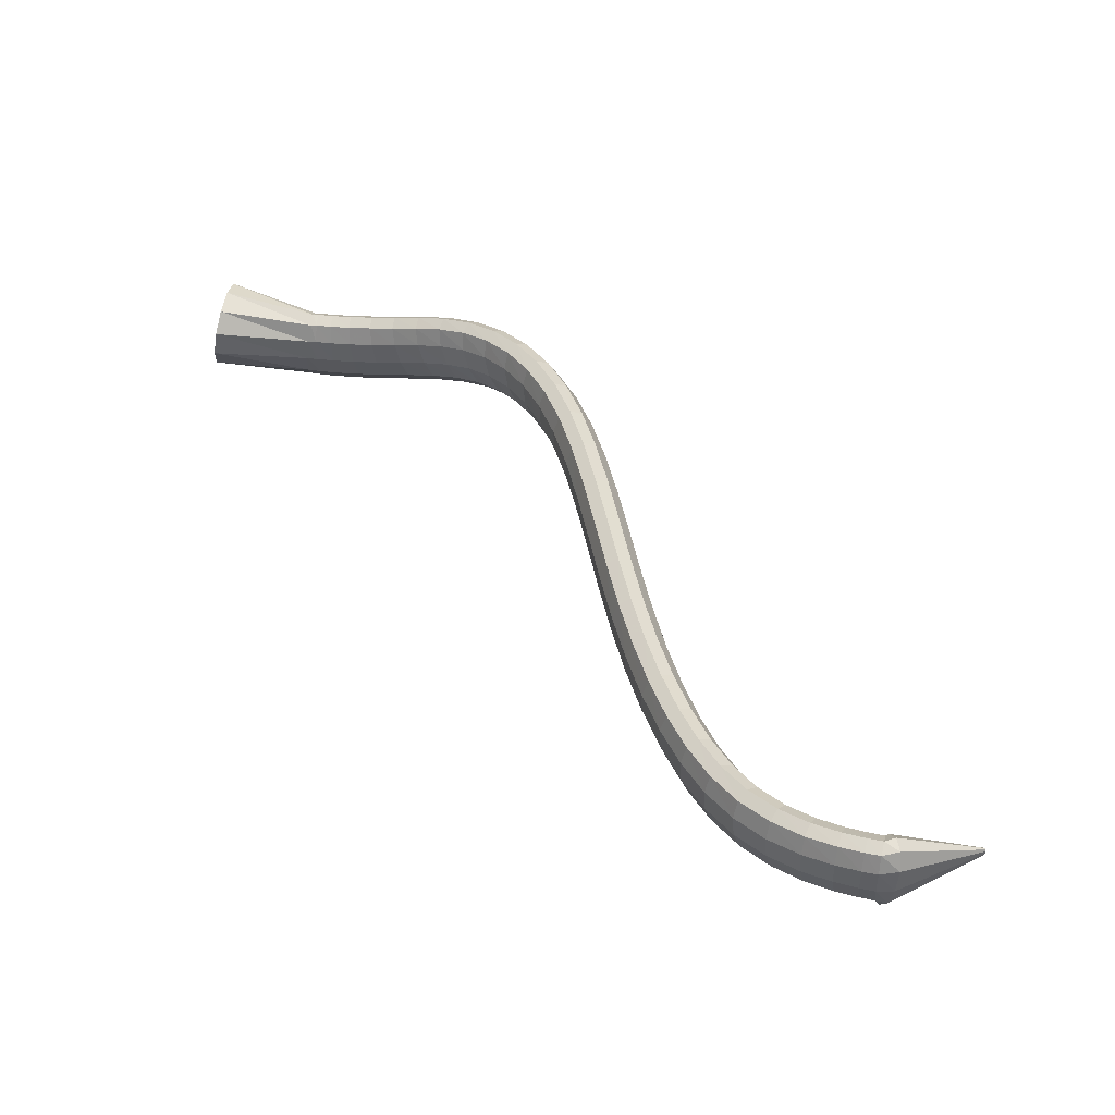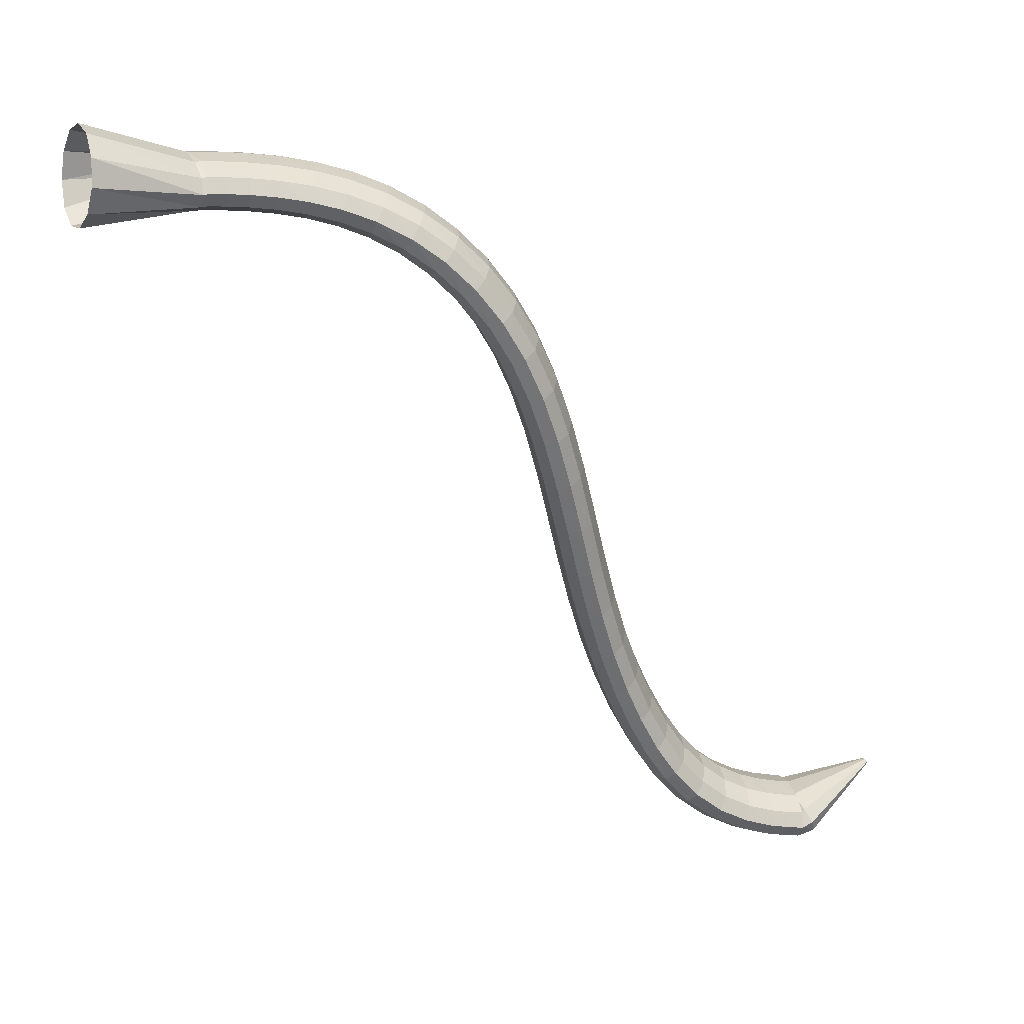
<metadata>
{"format":"obj","ext":"obj","renderer":"f3d","projection":"perspective","resolution":1024,"background":"white","views":[{"elev":34.0,"azim":6.9,"up":"+Z"},{"elev":8.2,"azim":-17.2,"up":"+Y"}]}
</metadata>
<code>
g tube1
v 166.7 154.1 167.5
v 166.4 155.8 165.3
v 166.3 158.5 164.3
v 166.5 161.2 164.9
v 166.9 163.2 166.9
v 167.4 163.8 169.6
v 167.8 162.8 172.2
v 168 160.5 173.8
v 168 157.7 174
v 167.7 155.2 172.7
v 167.2 153.9 170.3
v 166.7 154.1 167.5
v 177.8 156.1 166.5
v 177.5 157.4 164.1
v 177.3 159.1 162.8
v 177.3 160.5 162.9
v 177.6 161.3 164.4
v 178 161.2 166.8
v 178.4 160.2 169.4
v 178.7 158.6 171.4
v 178.8 157 172
v 178.6 155.9 171.2
v 178.2 155.5 169.1
v 177.8 156.1 166.5
v 179.1 156.1 166.4
v 179 157.4 164
v 178.9 159 162.6
v 178.9 160.4 162.7
v 179 161.3 164.2
v 179.1 161.2 166.7
v 179.2 160.2 169.4
v 179.3 158.7 171.4
v 179.3 157.1 172
v 179.3 155.9 171.2
v 179.2 155.6 169.1
v 179.1 156.1 166.4
v 181 156.1 166.4
v 181.1 157.4 163.9
v 181.1 159 162.6
v 181.1 160.4 162.7
v 181.2 161.2 164.2
v 181.2 161.2 166.7
v 181.1 160.2 169.3
v 181.1 158.7 171.3
v 181.1 157.1 172
v 181 155.9 171.1
v 181 155.5 169
v 181 156.1 166.4
v 183.6 156 166.4
v 183.8 157.3 164
v 184 158.9 162.6
v 184.1 160.3 162.7
v 184.1 161.1 164.3
v 183.9 161.1 166.7
v 183.7 160.1 169.4
v 183.5 158.6 171.4
v 183.4 157 172
v 183.3 155.8 171.2
v 183.4 155.4 169.1
v 183.6 156 166.4
v 186.5 155.7 166.6
v 187 157 164.3
v 187.3 158.6 162.9
v 187.5 160 163
v 187.4 160.8 164.5
v 187.1 160.8 167
v 186.7 159.8 169.6
v 186.3 158.4 171.6
v 186 156.8 172.2
v 186 155.6 171.4
v 186.2 155.2 169.3
v 186.5 155.7 166.6
v 189.6 155.2 167.1
v 190.3 156.5 164.7
v 190.8 158 163.4
v 191.1 159.4 163.5
v 191 160.3 165
v 190.6 160.2 167.5
v 190 159.3 170.1
v 189.4 157.9 172
v 189 156.3 172.7
v 188.9 155.2 171.8
v 189.1 154.8 169.7
v 189.6 155.2 167.1
v 192.7 154.4 167.7
v 193.6 155.6 165.3
v 194.3 157.1 164
v 194.7 158.5 164.2
v 194.7 159.3 165.7
v 194.2 159.3 168.1
v 193.5 158.5 170.7
v 192.7 157.1 172.6
v 192.1 155.6 173.2
v 191.9 154.4 172.4
v 192.1 154 170.3
v 192.7 154.4 167.7
v 195.8 153.2 168.3
v 196.7 154.3 166
v 197.6 155.7 164.7
v 198.2 157.1 164.8
v 198.3 157.9 166.3
v 197.8 157.9 168.8
v 197 157.1 171.4
v 196.1 155.8 173.3
v 195.3 154.4 173.9
v 194.9 153.3 173
v 195.1 152.9 171
v 195.8 153.2 168.3
v 198.7 151.7 168.9
v 199.6 152.6 166.5
v 200.6 154 165.2
v 201.4 155.2 165.3
v 201.6 155.9 166.8
v 201.3 156 169.3
v 200.5 155.3 171.9
v 199.5 154.1 173.8
v 198.6 152.7 174.5
v 198.1 151.7 173.6
v 198.1 151.3 171.5
v 198.7 151.7 168.9
v 201.4 149.6 169.2
v 202.3 150.6 166.8
v 203.4 151.8 165.4
v 204.3 152.9 165.5
v 204.8 153.6 167.1
v 204.6 153.6 169.5
v 204 152.9 172.2
v 202.9 151.7 174.1
v 201.9 150.5 174.8
v 201.2 149.6 173.9
v 201 149.2 171.8
v 201.4 149.6 169.2
v 204 147.2 169.2
v 204.9 148.1 166.8
v 206 149.3 165.4
v 207.1 150.3 165.5
v 207.7 150.8 167
v 207.7 150.7 169.5
v 207.2 149.9 172.1
v 206.1 148.8 174.1
v 205 147.7 174.8
v 204.1 146.9 173.9
v 203.8 146.7 171.9
v 204 147.2 169.2
v 206.5 144.3 168.9
v 207.3 145.2 166.4
v 208.4 146.3 165
v 209.6 147.2 165.1
v 210.4 147.6 166.6
v 210.6 147.3 169
v 210.1 146.5 171.7
v 209.1 145.4 173.7
v 207.9 144.4 174.4
v 206.8 143.8 173.6
v 206.3 143.7 171.5
v 206.5 144.3 168.9
v 208.7 140.9 168.2
v 209.5 141.9 165.8
v 210.7 142.9 164.4
v 211.9 143.7 164.4
v 212.8 143.9 165.9
v 213.1 143.5 168.3
v 212.7 142.7 170.9
v 211.7 141.6 173
v 210.4 140.7 173.7
v 209.3 140.2 172.9
v 208.7 140.3 170.9
v 208.7 140.9 168.2
v 210.8 137.1 167.3
v 211.5 138.1 164.9
v 212.8 139.1 163.4
v 214.1 139.7 163.4
v 215 139.8 164.8
v 215.4 139.3 167.2
v 215 138.4 169.9
v 214 137.4 171.9
v 212.7 136.5 172.7
v 211.5 136.2 171.9
v 210.8 136.4 169.9
v 210.8 137.1 167.3
v 212.7 132.8 166
v 213.4 133.9 163.6
v 214.7 134.8 162.2
v 216 135.4 162.1
v 217 135.4 163.5
v 217.4 134.8 165.9
v 217 133.9 168.5
v 216 132.8 170.6
v 214.7 132 171.3
v 213.5 131.7 170.6
v 212.7 132 168.6
v 212.7 132.8 166
v 214.5 128.2 164.5
v 215.2 129.3 162.1
v 216.5 130.2 160.7
v 217.8 130.7 160.6
v 218.9 130.7 162
v 219.3 130 164.4
v 218.9 129 167
v 217.9 128 169
v 216.5 127.2 169.8
v 215.3 127 169.1
v 214.5 127.3 167.1
v 214.5 128.2 164.5
v 216.3 123.3 162.8
v 217 124.4 160.4
v 218.2 125.4 159
v 219.6 125.9 158.9
v 220.6 125.8 160.3
v 221 125.1 162.7
v 220.7 124.1 165.2
v 219.7 123 167.3
v 218.3 122.2 168
v 217.1 122 167.4
v 216.3 122.4 165.4
v 216.3 123.3 162.8
v 218 118.4 161
v 218.7 119.5 158.7
v 219.9 120.5 157.2
v 221.3 121 157.2
v 222.4 120.9 158.5
v 222.8 120.2 160.9
v 222.4 119.1 163.5
v 221.4 118 165.5
v 220.1 117.3 166.2
v 218.8 117 165.6
v 218.1 117.5 163.6
v 218 118.4 161
v 219.9 113.5 159.3
v 220.5 114.6 156.9
v 221.8 115.6 155.4
v 223.1 116.2 155.4
v 224.2 116.1 156.8
v 224.6 115.4 159.1
v 224.2 114.3 161.7
v 223.2 113.2 163.7
v 221.9 112.4 164.5
v 220.7 112.2 163.8
v 219.9 112.6 161.8
v 219.9 113.5 159.3
v 221.8 108.8 157.6
v 222.5 109.9 155.2
v 223.7 110.9 153.8
v 225 111.5 153.7
v 226.1 111.5 155.1
v 226.5 110.9 157.5
v 226.1 109.8 160.1
v 225.2 108.7 162.1
v 223.8 107.8 162.9
v 222.6 107.5 162.1
v 221.9 107.9 160.2
v 221.8 108.8 157.6
v 224 104.3 156.1
v 224.7 105.4 153.7
v 225.8 106.4 152.3
v 227.1 107.1 152.3
v 228.1 107.1 153.7
v 228.5 106.6 156.1
v 228.2 105.6 158.7
v 227.2 104.5 160.7
v 225.9 103.6 161.4
v 224.7 103.2 160.7
v 224 103.4 158.7
v 224 104.3 156.1
v 226.3 100.1 154.9
v 227 101.1 152.5
v 228.1 102.2 151
v 229.4 103 151.1
v 230.3 103.1 152.5
v 230.7 102.6 154.9
v 230.3 101.7 157.5
v 229.3 100.6 159.5
v 228 99.64 160.3
v 226.9 99.17 159.5
v 226.2 99.33 157.5
v 226.3 100.1 154.9
v 228.7 96.2 153.9
v 229.4 97.26 151.5
v 230.6 98.38 150.1
v 231.8 99.21 150.1
v 232.6 99.48 151.6
v 232.9 99.11 154
v 232.5 98.22 156.7
v 231.5 97.08 158.7
v 230.3 96.06 159.4
v 229.2 95.49 158.6
v 228.7 95.54 156.5
v 228.7 96.2 153.9
v 231.4 92.72 153.2
v 232.2 93.8 150.8
v 233.2 95 149.4
v 234.3 95.96 149.5
v 235.1 96.36 151
v 235.3 96.07 153.4
v 234.8 95.19 156.1
v 233.9 94 158
v 232.8 92.87 158.7
v 231.8 92.17 157.9
v 231.3 92.11 155.8
v 231.4 92.72 153.2
v 234.5 89.73 152.7
v 235.1 90.88 150.3
v 236.1 92.21 148.9
v 237 93.32 149
v 237.7 93.83 150.5
v 237.8 93.6 153
v 237.4 92.7 155.7
v 236.5 91.4 157.6
v 235.6 90.13 158.3
v 234.7 89.28 157.4
v 234.3 89.13 155.3
v 234.5 89.73 152.7
v 237.8 87.38 152.3
v 238.4 88.62 150
v 239.1 90.09 148.6
v 239.8 91.33 148.7
v 240.3 91.95 150.3
v 240.4 91.75 152.8
v 240.1 90.79 155.4
v 239.4 89.38 157.3
v 238.6 87.97 158
v 238 87 157.1
v 237.7 86.78 155
v 237.8 87.38 152.3
v 241.3 85.75 152.1
v 241.6 87.05 149.8
v 242.2 88.62 148.4
v 242.7 89.96 148.5
v 243.1 90.65 150.1
v 243.1 90.48 152.6
v 242.9 89.49 155.2
v 242.4 87.99 157.1
v 241.9 86.48 157.8
v 241.4 85.41 156.9
v 241.2 85.15 154.8
v 241.3 85.75 152.1
v 244.4 84.78 152
v 244.7 86.1 149.6
v 245 87.71 148.3
v 245.4 89.11 148.4
v 245.6 89.85 149.9
v 245.7 89.7 152.4
v 245.6 88.7 155.1
v 245.3 87.17 157
v 244.9 85.6 157.6
v 244.6 84.48 156.8
v 244.4 84.18 154.7
v 244.4 84.78 152
v 247 84.27 151.9
v 247.1 85.59 149.5
v 247.3 87.22 148.2
v 247.6 88.65 148.3
v 247.8 89.41 149.8
v 247.9 89.28 152.3
v 247.8 88.29 154.9
v 247.6 86.75 156.9
v 247.4 85.16 157.5
v 247.1 84.02 156.7
v 247 83.69 154.6
v 247 84.27 151.9
v 248.6 84.05 151.9
v 248.7 85.36 149.5
v 248.8 87 148.1
v 249 88.43 148.2
v 249.2 89.21 149.8
v 249.3 89.09 152.2
v 249.2 88.1 154.9
v 249.1 86.57 156.8
v 248.9 84.97 157.5
v 248.8 83.81 156.6
v 248.6 83.47 154.5
v 248.6 84.05 151.9
v 250.4 84.08 152.1
v 249.8 85.03 149.6
v 249.2 86.38 148.1
v 248.6 87.71 148
v 248.3 88.59 149.5
v 248.4 88.75 152
v 248.8 88.14 154.7
v 249.4 86.94 156.8
v 250.1 85.54 157.6
v 250.5 84.39 156.8
v 250.6 83.84 154.8
v 250.4 84.08 152.1
v 259.3 90.6 152.1
v 259.2 90.69 151.8
v 259.1 90.82 151.7
v 259.1 90.95 151.7
v 259 91.04 151.8
v 259 91.06 152.1
v 259.1 91 152.4
v 259.2 90.89 152.6
v 259.2 90.75 152.6
v 259.3 90.63 152.6
v 259.3 90.58 152.4
v 259.3 90.6 152.1
f 1 2 14
f 14 13 1
f 2 3 15
f 15 14 2
f 3 4 16
f 16 15 3
f 4 5 17
f 17 16 4
f 5 6 18
f 18 17 5
f 6 7 19
f 19 18 6
f 7 8 20
f 20 19 7
f 8 9 21
f 21 20 8
f 9 10 22
f 22 21 9
f 10 11 23
f 23 22 10
f 11 12 24
f 24 23 11
f 13 14 26
f 26 25 13
f 14 15 27
f 27 26 14
f 15 16 28
f 28 27 15
f 16 17 29
f 29 28 16
f 17 18 30
f 30 29 17
f 18 19 31
f 31 30 18
f 19 20 32
f 32 31 19
f 20 21 33
f 33 32 20
f 21 22 34
f 34 33 21
f 22 23 35
f 35 34 22
f 23 24 36
f 36 35 23
f 25 26 38
f 38 37 25
f 26 27 39
f 39 38 26
f 27 28 40
f 40 39 27
f 28 29 41
f 41 40 28
f 29 30 42
f 42 41 29
f 30 31 43
f 43 42 30
f 31 32 44
f 44 43 31
f 32 33 45
f 45 44 32
f 33 34 46
f 46 45 33
f 34 35 47
f 47 46 34
f 35 36 48
f 48 47 35
f 37 38 50
f 50 49 37
f 38 39 51
f 51 50 38
f 39 40 52
f 52 51 39
f 40 41 53
f 53 52 40
f 41 42 54
f 54 53 41
f 42 43 55
f 55 54 42
f 43 44 56
f 56 55 43
f 44 45 57
f 57 56 44
f 45 46 58
f 58 57 45
f 46 47 59
f 59 58 46
f 47 48 60
f 60 59 47
f 49 50 62
f 62 61 49
f 50 51 63
f 63 62 50
f 51 52 64
f 64 63 51
f 52 53 65
f 65 64 52
f 53 54 66
f 66 65 53
f 54 55 67
f 67 66 54
f 55 56 68
f 68 67 55
f 56 57 69
f 69 68 56
f 57 58 70
f 70 69 57
f 58 59 71
f 71 70 58
f 59 60 72
f 72 71 59
f 61 62 74
f 74 73 61
f 62 63 75
f 75 74 62
f 63 64 76
f 76 75 63
f 64 65 77
f 77 76 64
f 65 66 78
f 78 77 65
f 66 67 79
f 79 78 66
f 67 68 80
f 80 79 67
f 68 69 81
f 81 80 68
f 69 70 82
f 82 81 69
f 70 71 83
f 83 82 70
f 71 72 84
f 84 83 71
f 73 74 86
f 86 85 73
f 74 75 87
f 87 86 74
f 75 76 88
f 88 87 75
f 76 77 89
f 89 88 76
f 77 78 90
f 90 89 77
f 78 79 91
f 91 90 78
f 79 80 92
f 92 91 79
f 80 81 93
f 93 92 80
f 81 82 94
f 94 93 81
f 82 83 95
f 95 94 82
f 83 84 96
f 96 95 83
f 85 86 98
f 98 97 85
f 86 87 99
f 99 98 86
f 87 88 100
f 100 99 87
f 88 89 101
f 101 100 88
f 89 90 102
f 102 101 89
f 90 91 103
f 103 102 90
f 91 92 104
f 104 103 91
f 92 93 105
f 105 104 92
f 93 94 106
f 106 105 93
f 94 95 107
f 107 106 94
f 95 96 108
f 108 107 95
f 97 98 110
f 110 109 97
f 98 99 111
f 111 110 98
f 99 100 112
f 112 111 99
f 100 101 113
f 113 112 100
f 101 102 114
f 114 113 101
f 102 103 115
f 115 114 102
f 103 104 116
f 116 115 103
f 104 105 117
f 117 116 104
f 105 106 118
f 118 117 105
f 106 107 119
f 119 118 106
f 107 108 120
f 120 119 107
f 109 110 122
f 122 121 109
f 110 111 123
f 123 122 110
f 111 112 124
f 124 123 111
f 112 113 125
f 125 124 112
f 113 114 126
f 126 125 113
f 114 115 127
f 127 126 114
f 115 116 128
f 128 127 115
f 116 117 129
f 129 128 116
f 117 118 130
f 130 129 117
f 118 119 131
f 131 130 118
f 119 120 132
f 132 131 119
f 121 122 134
f 134 133 121
f 122 123 135
f 135 134 122
f 123 124 136
f 136 135 123
f 124 125 137
f 137 136 124
f 125 126 138
f 138 137 125
f 126 127 139
f 139 138 126
f 127 128 140
f 140 139 127
f 128 129 141
f 141 140 128
f 129 130 142
f 142 141 129
f 130 131 143
f 143 142 130
f 131 132 144
f 144 143 131
f 133 134 146
f 146 145 133
f 134 135 147
f 147 146 134
f 135 136 148
f 148 147 135
f 136 137 149
f 149 148 136
f 137 138 150
f 150 149 137
f 138 139 151
f 151 150 138
f 139 140 152
f 152 151 139
f 140 141 153
f 153 152 140
f 141 142 154
f 154 153 141
f 142 143 155
f 155 154 142
f 143 144 156
f 156 155 143
f 145 146 158
f 158 157 145
f 146 147 159
f 159 158 146
f 147 148 160
f 160 159 147
f 148 149 161
f 161 160 148
f 149 150 162
f 162 161 149
f 150 151 163
f 163 162 150
f 151 152 164
f 164 163 151
f 152 153 165
f 165 164 152
f 153 154 166
f 166 165 153
f 154 155 167
f 167 166 154
f 155 156 168
f 168 167 155
f 157 158 170
f 170 169 157
f 158 159 171
f 171 170 158
f 159 160 172
f 172 171 159
f 160 161 173
f 173 172 160
f 161 162 174
f 174 173 161
f 162 163 175
f 175 174 162
f 163 164 176
f 176 175 163
f 164 165 177
f 177 176 164
f 165 166 178
f 178 177 165
f 166 167 179
f 179 178 166
f 167 168 180
f 180 179 167
f 169 170 182
f 182 181 169
f 170 171 183
f 183 182 170
f 171 172 184
f 184 183 171
f 172 173 185
f 185 184 172
f 173 174 186
f 186 185 173
f 174 175 187
f 187 186 174
f 175 176 188
f 188 187 175
f 176 177 189
f 189 188 176
f 177 178 190
f 190 189 177
f 178 179 191
f 191 190 178
f 179 180 192
f 192 191 179
f 181 182 194
f 194 193 181
f 182 183 195
f 195 194 182
f 183 184 196
f 196 195 183
f 184 185 197
f 197 196 184
f 185 186 198
f 198 197 185
f 186 187 199
f 199 198 186
f 187 188 200
f 200 199 187
f 188 189 201
f 201 200 188
f 189 190 202
f 202 201 189
f 190 191 203
f 203 202 190
f 191 192 204
f 204 203 191
f 193 194 206
f 206 205 193
f 194 195 207
f 207 206 194
f 195 196 208
f 208 207 195
f 196 197 209
f 209 208 196
f 197 198 210
f 210 209 197
f 198 199 211
f 211 210 198
f 199 200 212
f 212 211 199
f 200 201 213
f 213 212 200
f 201 202 214
f 214 213 201
f 202 203 215
f 215 214 202
f 203 204 216
f 216 215 203
f 205 206 218
f 218 217 205
f 206 207 219
f 219 218 206
f 207 208 220
f 220 219 207
f 208 209 221
f 221 220 208
f 209 210 222
f 222 221 209
f 210 211 223
f 223 222 210
f 211 212 224
f 224 223 211
f 212 213 225
f 225 224 212
f 213 214 226
f 226 225 213
f 214 215 227
f 227 226 214
f 215 216 228
f 228 227 215
f 217 218 230
f 230 229 217
f 218 219 231
f 231 230 218
f 219 220 232
f 232 231 219
f 220 221 233
f 233 232 220
f 221 222 234
f 234 233 221
f 222 223 235
f 235 234 222
f 223 224 236
f 236 235 223
f 224 225 237
f 237 236 224
f 225 226 238
f 238 237 225
f 226 227 239
f 239 238 226
f 227 228 240
f 240 239 227
f 229 230 242
f 242 241 229
f 230 231 243
f 243 242 230
f 231 232 244
f 244 243 231
f 232 233 245
f 245 244 232
f 233 234 246
f 246 245 233
f 234 235 247
f 247 246 234
f 235 236 248
f 248 247 235
f 236 237 249
f 249 248 236
f 237 238 250
f 250 249 237
f 238 239 251
f 251 250 238
f 239 240 252
f 252 251 239
f 241 242 254
f 254 253 241
f 242 243 255
f 255 254 242
f 243 244 256
f 256 255 243
f 244 245 257
f 257 256 244
f 245 246 258
f 258 257 245
f 246 247 259
f 259 258 246
f 247 248 260
f 260 259 247
f 248 249 261
f 261 260 248
f 249 250 262
f 262 261 249
f 250 251 263
f 263 262 250
f 251 252 264
f 264 263 251
f 253 254 266
f 266 265 253
f 254 255 267
f 267 266 254
f 255 256 268
f 268 267 255
f 256 257 269
f 269 268 256
f 257 258 270
f 270 269 257
f 258 259 271
f 271 270 258
f 259 260 272
f 272 271 259
f 260 261 273
f 273 272 260
f 261 262 274
f 274 273 261
f 262 263 275
f 275 274 262
f 263 264 276
f 276 275 263
f 265 266 278
f 278 277 265
f 266 267 279
f 279 278 266
f 267 268 280
f 280 279 267
f 268 269 281
f 281 280 268
f 269 270 282
f 282 281 269
f 270 271 283
f 283 282 270
f 271 272 284
f 284 283 271
f 272 273 285
f 285 284 272
f 273 274 286
f 286 285 273
f 274 275 287
f 287 286 274
f 275 276 288
f 288 287 275
f 277 278 290
f 290 289 277
f 278 279 291
f 291 290 278
f 279 280 292
f 292 291 279
f 280 281 293
f 293 292 280
f 281 282 294
f 294 293 281
f 282 283 295
f 295 294 282
f 283 284 296
f 296 295 283
f 284 285 297
f 297 296 284
f 285 286 298
f 298 297 285
f 286 287 299
f 299 298 286
f 287 288 300
f 300 299 287
f 289 290 302
f 302 301 289
f 290 291 303
f 303 302 290
f 291 292 304
f 304 303 291
f 292 293 305
f 305 304 292
f 293 294 306
f 306 305 293
f 294 295 307
f 307 306 294
f 295 296 308
f 308 307 295
f 296 297 309
f 309 308 296
f 297 298 310
f 310 309 297
f 298 299 311
f 311 310 298
f 299 300 312
f 312 311 299
f 301 302 314
f 314 313 301
f 302 303 315
f 315 314 302
f 303 304 316
f 316 315 303
f 304 305 317
f 317 316 304
f 305 306 318
f 318 317 305
f 306 307 319
f 319 318 306
f 307 308 320
f 320 319 307
f 308 309 321
f 321 320 308
f 309 310 322
f 322 321 309
f 310 311 323
f 323 322 310
f 311 312 324
f 324 323 311
f 313 314 326
f 326 325 313
f 314 315 327
f 327 326 314
f 315 316 328
f 328 327 315
f 316 317 329
f 329 328 316
f 317 318 330
f 330 329 317
f 318 319 331
f 331 330 318
f 319 320 332
f 332 331 319
f 320 321 333
f 333 332 320
f 321 322 334
f 334 333 321
f 322 323 335
f 335 334 322
f 323 324 336
f 336 335 323
f 325 326 338
f 338 337 325
f 326 327 339
f 339 338 326
f 327 328 340
f 340 339 327
f 328 329 341
f 341 340 328
f 329 330 342
f 342 341 329
f 330 331 343
f 343 342 330
f 331 332 344
f 344 343 331
f 332 333 345
f 345 344 332
f 333 334 346
f 346 345 333
f 334 335 347
f 347 346 334
f 335 336 348
f 348 347 335
f 337 338 350
f 350 349 337
f 338 339 351
f 351 350 338
f 339 340 352
f 352 351 339
f 340 341 353
f 353 352 340
f 341 342 354
f 354 353 341
f 342 343 355
f 355 354 342
f 343 344 356
f 356 355 343
f 344 345 357
f 357 356 344
f 345 346 358
f 358 357 345
f 346 347 359
f 359 358 346
f 347 348 360
f 360 359 347
f 349 350 362
f 362 361 349
f 350 351 363
f 363 362 350
f 351 352 364
f 364 363 351
f 352 353 365
f 365 364 352
f 353 354 366
f 366 365 353
f 354 355 367
f 367 366 354
f 355 356 368
f 368 367 355
f 356 357 369
f 369 368 356
f 357 358 370
f 370 369 357
f 358 359 371
f 371 370 358
f 359 360 372
f 372 371 359
f 361 362 374
f 374 373 361
f 362 363 375
f 375 374 362
f 363 364 376
f 376 375 363
f 364 365 377
f 377 376 364
f 365 366 378
f 378 377 365
f 366 367 379
f 379 378 366
f 367 368 380
f 380 379 367
f 368 369 381
f 381 380 368
f 369 370 382
f 382 381 369
f 370 371 383
f 383 382 370
f 371 372 384
f 384 383 371
f 373 374 386
f 386 385 373
f 374 375 387
f 387 386 374
f 375 376 388
f 388 387 375
f 376 377 389
f 389 388 376
f 377 378 390
f 390 389 377
f 378 379 391
f 391 390 378
f 379 380 392
f 392 391 379
f 380 381 393
f 393 392 380
f 381 382 394
f 394 393 381
f 382 383 395
f 395 394 382
f 383 384 396
f 396 395 383

</code>
